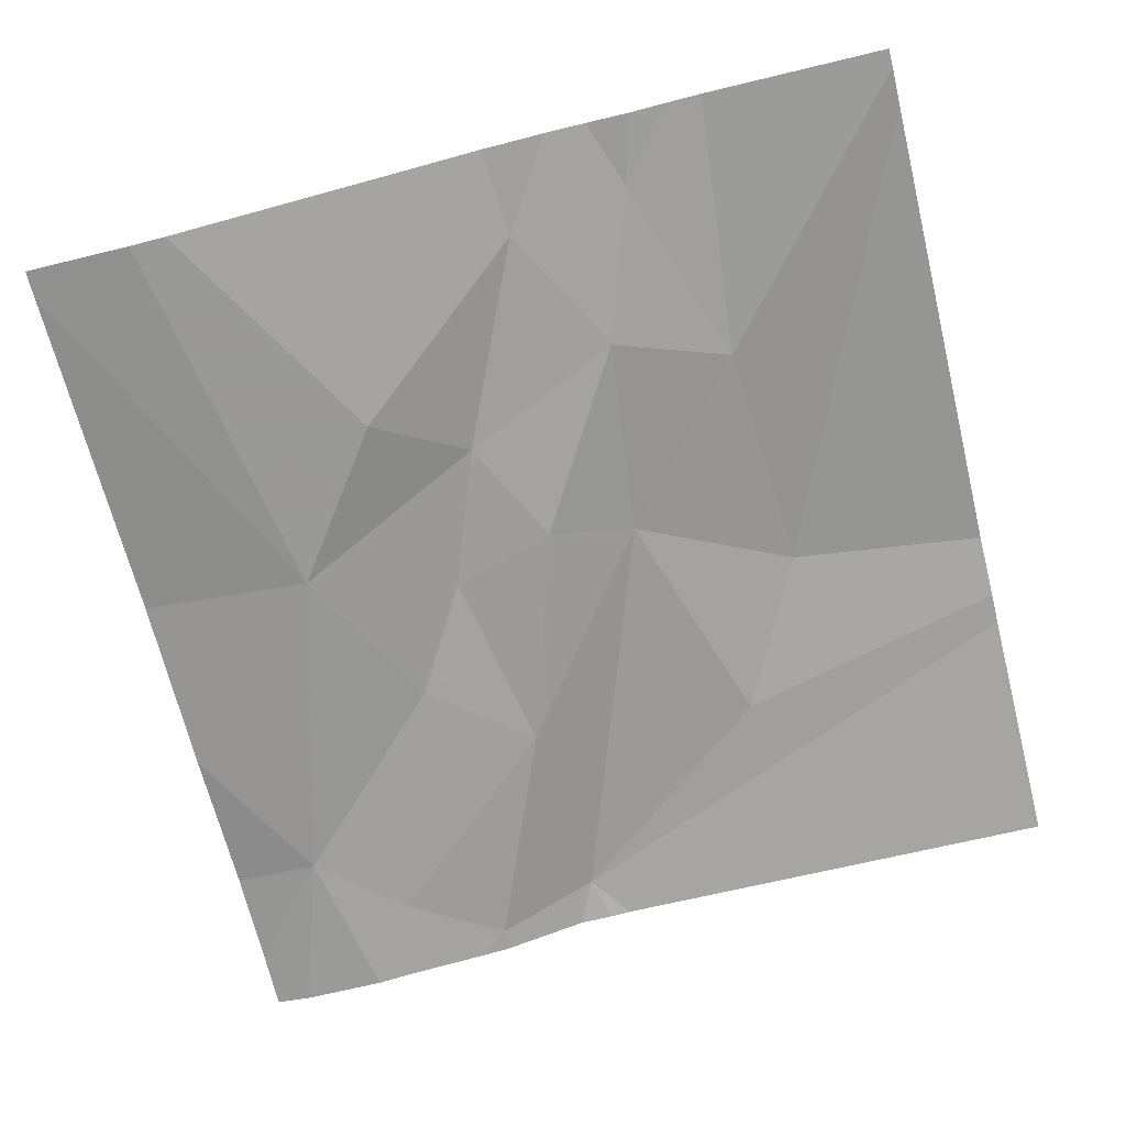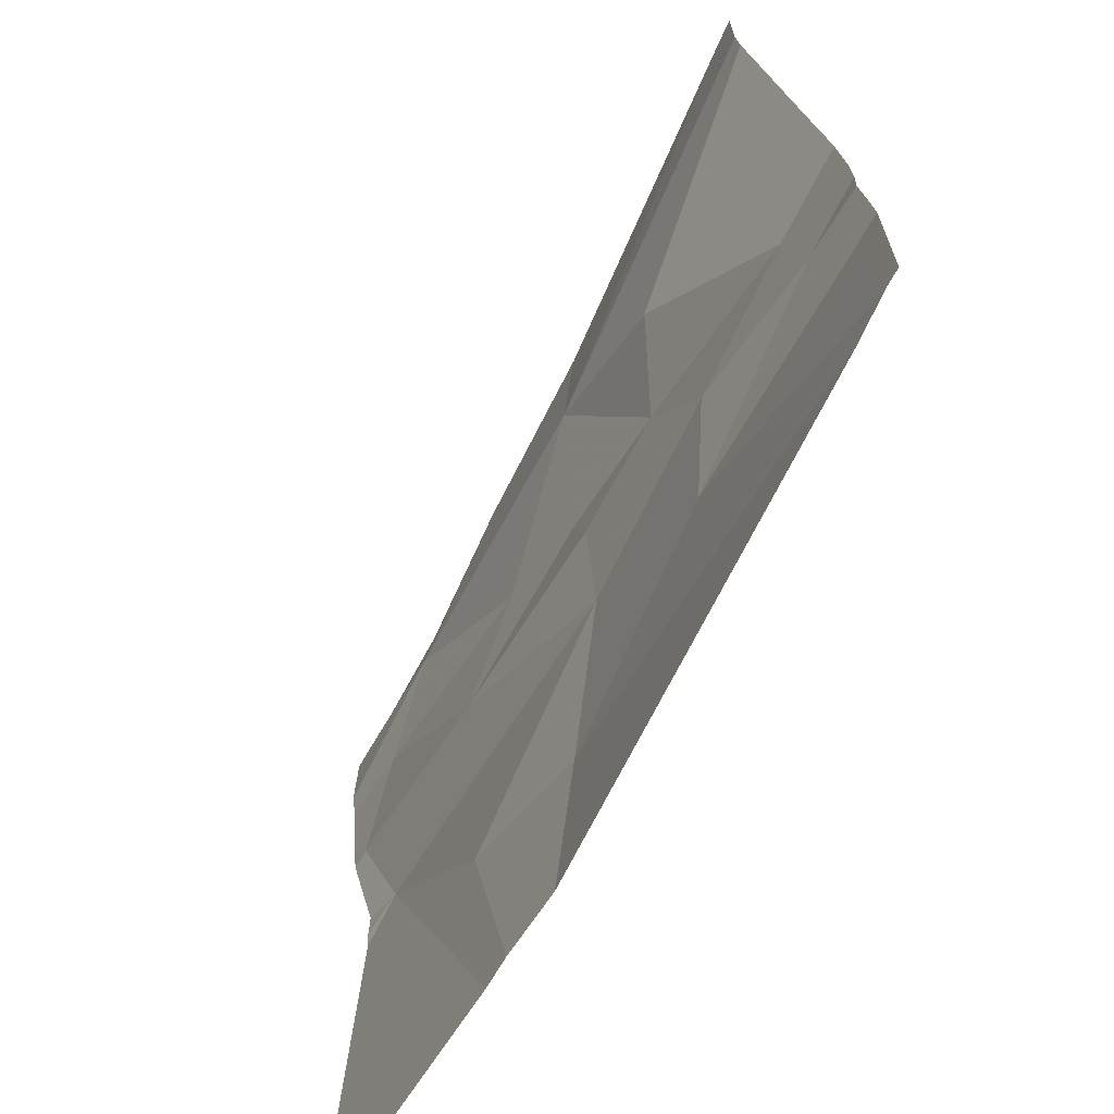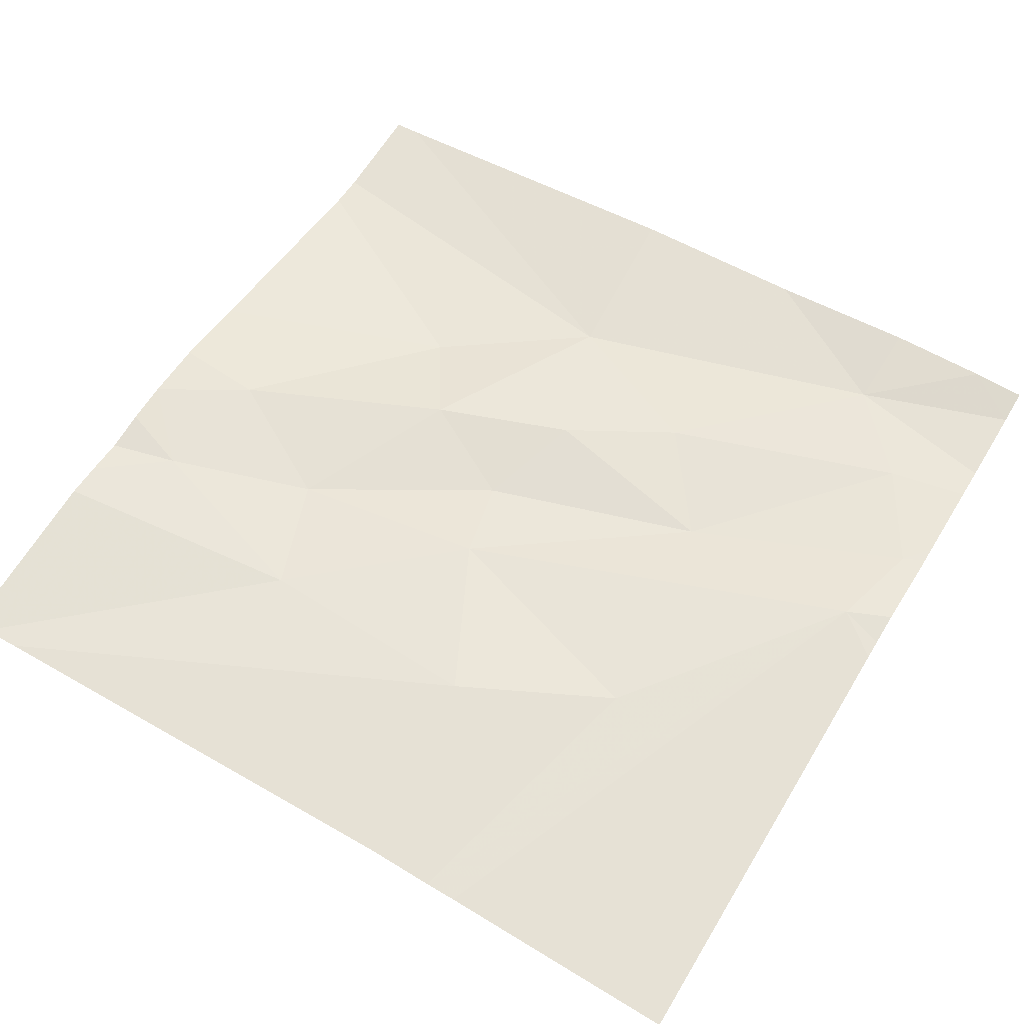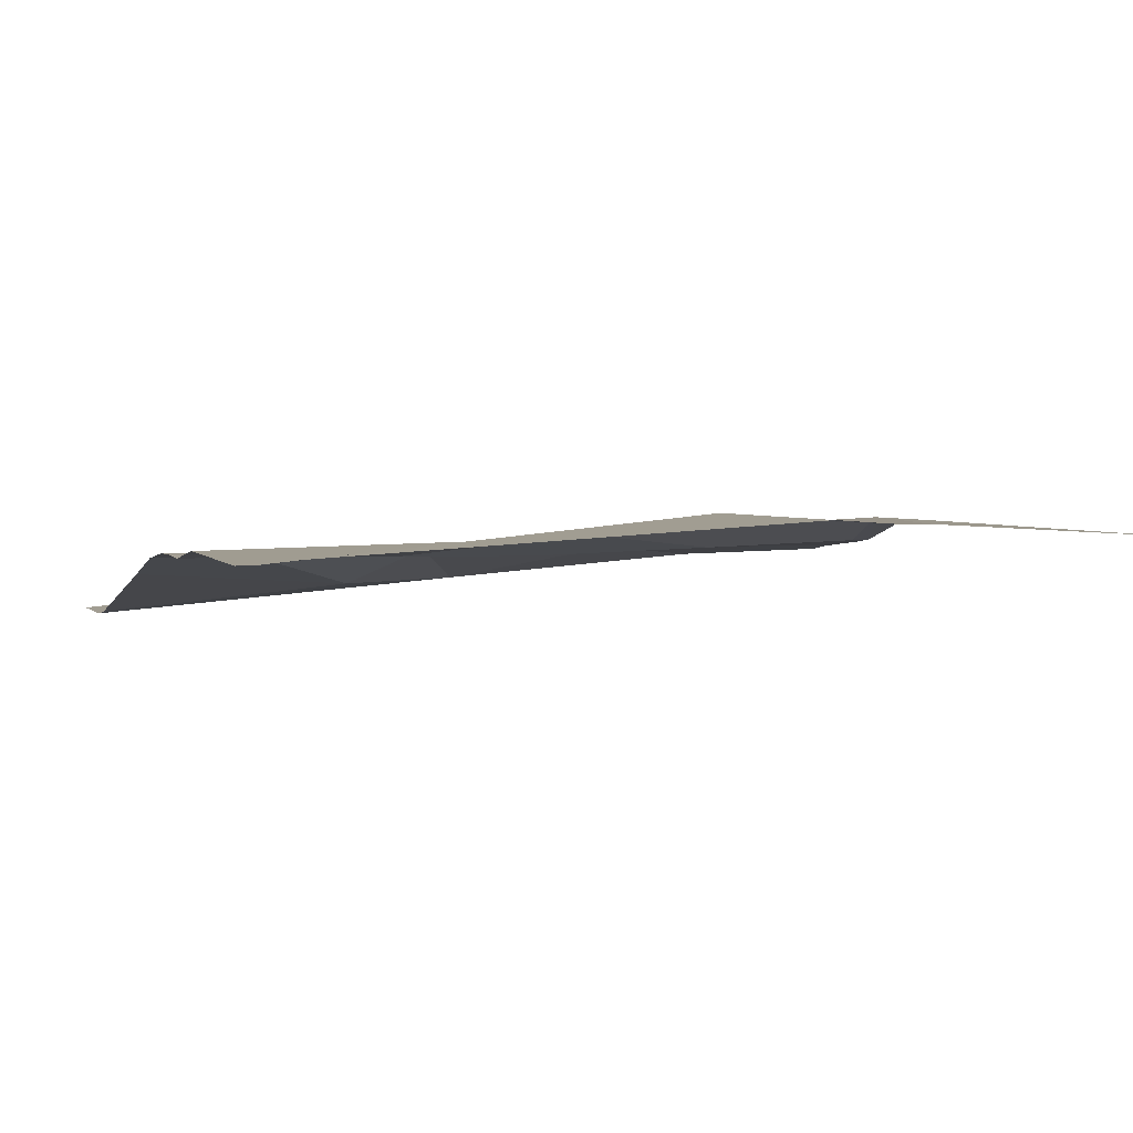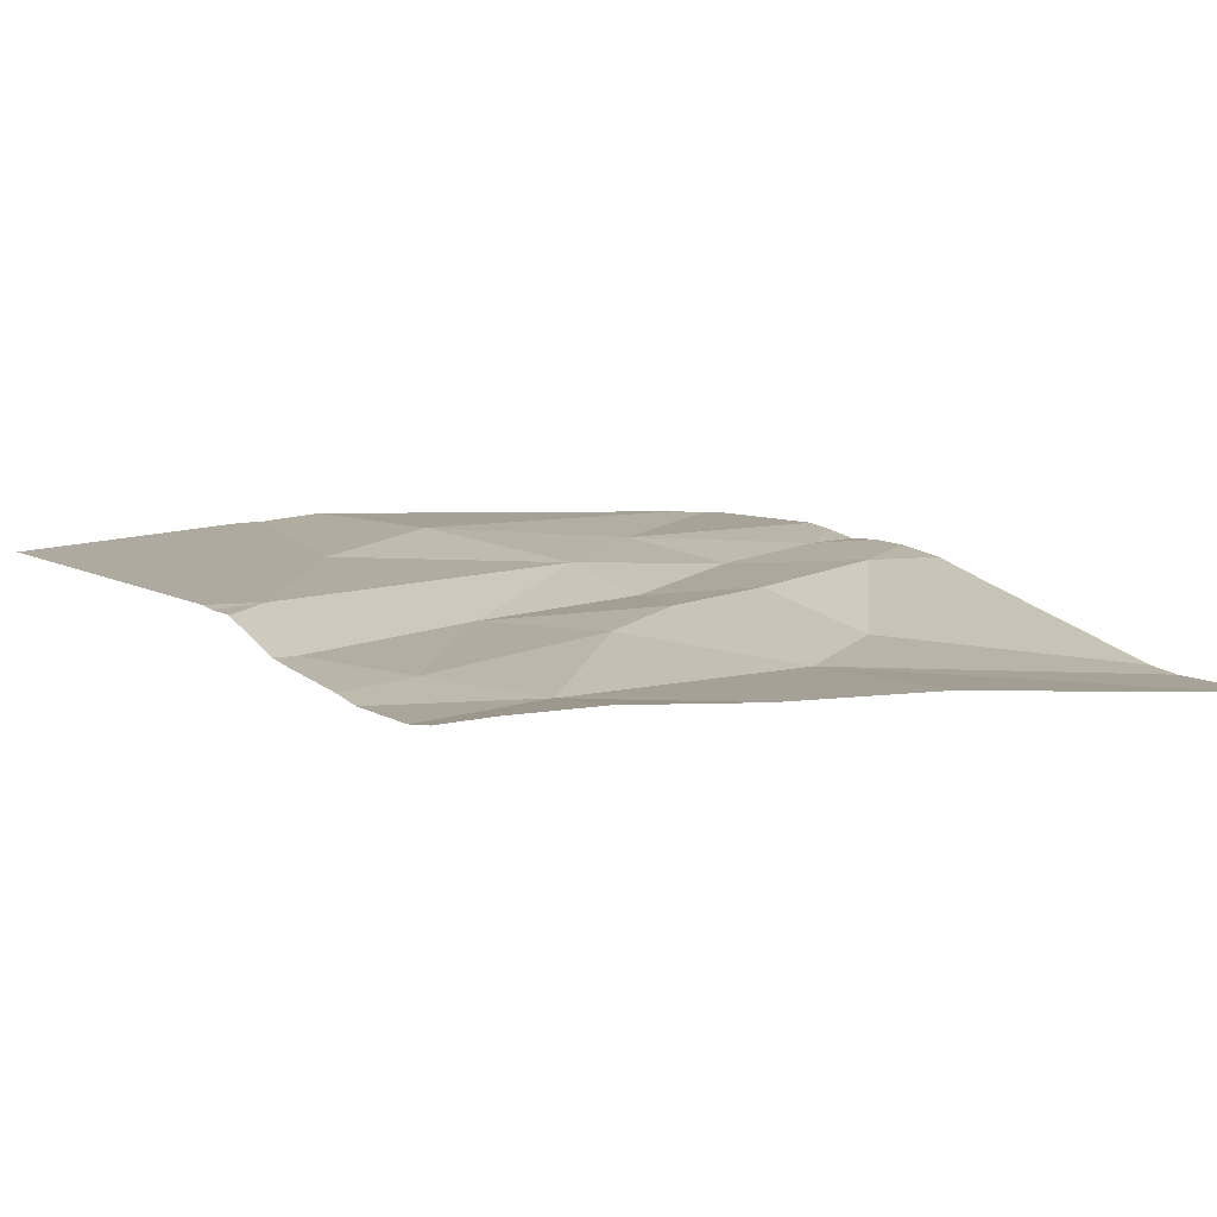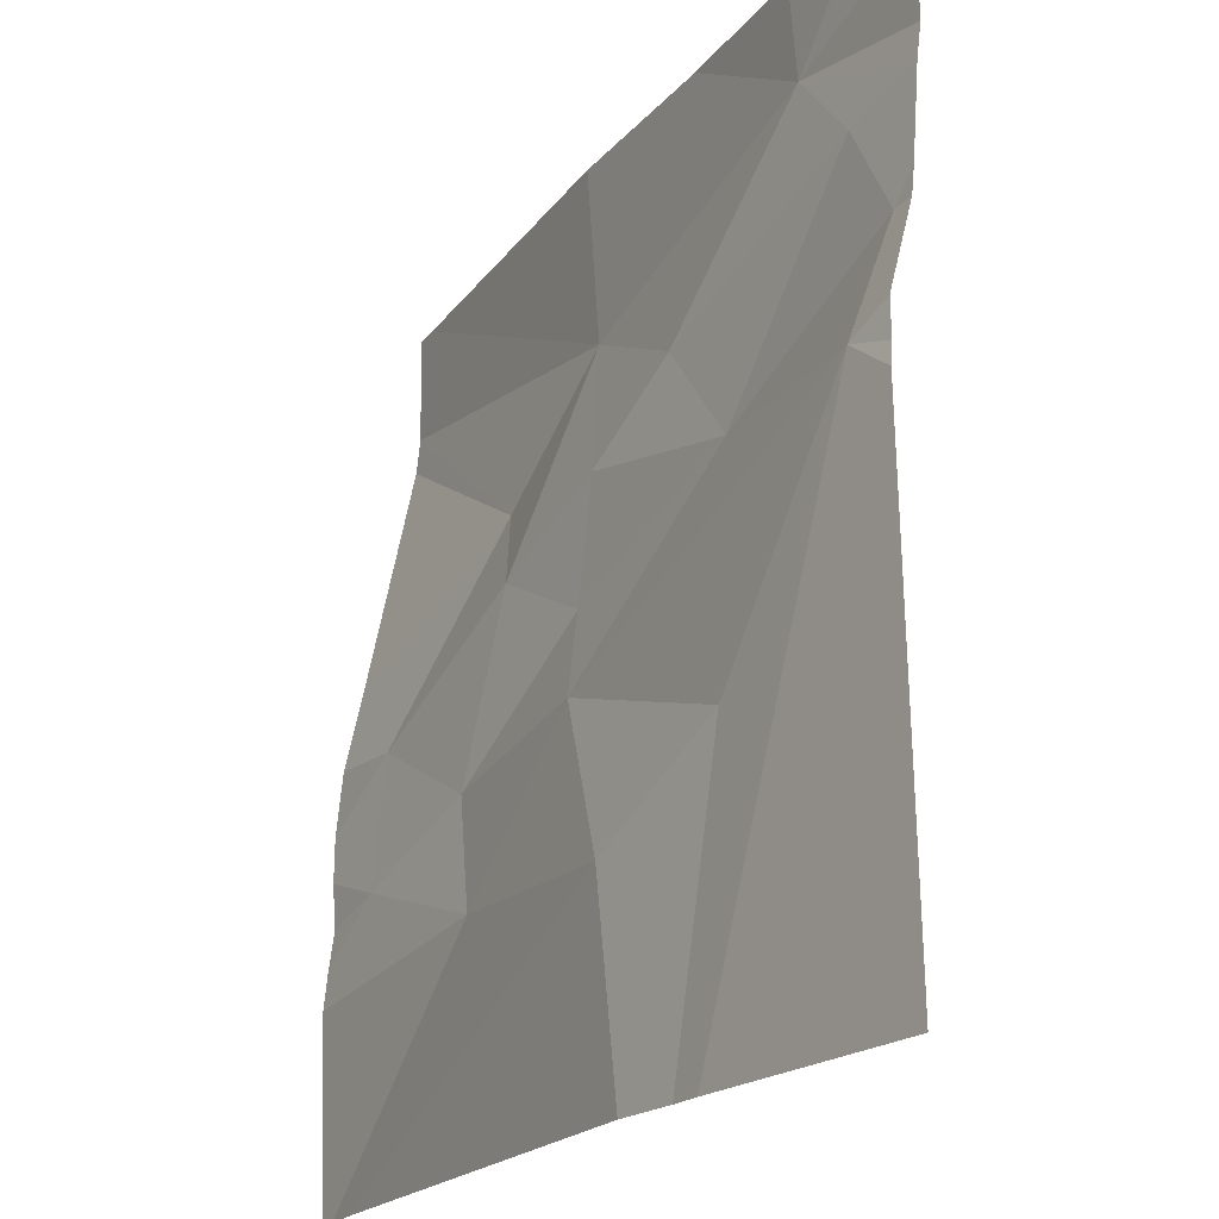
<metadata>
{"format":"obj","ext":"obj","renderer":"f3d","projection":"perspective","resolution":1024,"background":"white","views":[{"elev":-71.4,"azim":-76.3,"up":"+Z"},{"elev":-70.3,"azim":-120.1,"up":"+Y"},{"elev":62.8,"azim":31.1,"up":"+Z"},{"elev":1.9,"azim":-19.5,"up":"+Z"},{"elev":9.4,"azim":147.1,"up":"+Z"},{"elev":-21.0,"azim":57.7,"up":"+Y"}]}
</metadata>
<code>
v -96.58 248.3 483.2
v -96.58 248 483.3
v -96.58 248.1 483.3
v -96.58 248.4 483.2
v -96.58 248.1 483.3
v -96.63 248 483.3
v -96.81 247.8 483.3
v -97.06 247.9 483.3
v -97.43 247.9 483.2
v -97.27 248.1 483.2
v -97.21 248 483.2
v -97.09 248 483.2
v -97.29 247.8 483.2
v -96.93 248.1 483.2
v -96.67 248.2 483.2
v -96.85 248 483.2
v -96.75 248.3 483.2
v -97.11 248.2 483.2
v -96.98 247.7 483.3
v -97.24 247.7 483.3
v -97.05 248.1 483.2
v -97.46 247.8 483.2
v -96.58 248.2 483.2
v -96.75 248.4 483.2
v -97.51 247.5 483.2
v -97.47 247.5 483.3
v -96.6 248.1 483.3
v -96.59 247.5 483.3
v -96.95 247.5 483.3
v -96.85 247.5 483.3
v -96.88 247.5 483.3
v -97.53 247.5 483.2
v -97.53 248 483.2
v -97.53 247.9 483.2
v -97.53 247.9 483.2
v -97.53 247.7 483.3
v -97.53 247.8 483.2
v -97.53 247.7 483.3
v -96.58 248.4 483.2
v -97.53 247.8 483.3
v -97.53 248.3 483.2
v -97.53 248.3 483.2
v -96.92 248.4 483.2
v -97.12 248.4 483.2
v -96.58 248.3 483.2
v -96.64 248.4 483.2
v -96.58 248 483.3
v -96.58 248 483.3
v -97.49 247.5 483.3
v -96.58 247.5 483.3
v -97.5 248.4 483.2
v -97.53 248.4 483.2
f 7 6 8
f 10 9 11
f 9 10 33
f 8 12 13
f 15 14 16
f 15 17 14
f 18 10 11
f 19 7 8
f 13 20 8
f 12 11 13
f 21 12 16
f 16 8 6
f 47 6 28
f 50 47 28
f 20 22 36
f 13 9 22
f 12 21 11
f 19 8 20
f 45 17 1
f 10 18 41
f 11 21 18
f 52 41 51
f 19 20 25
f 8 16 12
f 11 9 13
f 17 18 14
f 16 14 21
f 21 14 18
f 2 6 48
f 22 20 13
f 22 9 35
f 7 19 29
f 18 17 43
f 49 19 25
f 16 27 15
f 15 27 23
f 51 18 44
f 30 6 31
f 3 6 2
f 17 15 1
f 16 6 27
f 46 17 4
f 31 7 29
f 6 7 31
f 44 18 43
f 33 10 42
f 34 9 33
f 4 17 45
f 35 9 34
f 29 19 26
f 36 22 37
f 46 4 39
f 37 22 40
f 3 27 6
f 38 20 36
f 25 38 32
f 26 19 49
f 24 17 46
f 40 22 35
f 1 15 23
f 41 18 51
f 42 10 41
f 25 20 38
f 23 27 5
f 5 27 3
f 43 17 24
f 48 6 47
f 28 6 30

</code>
